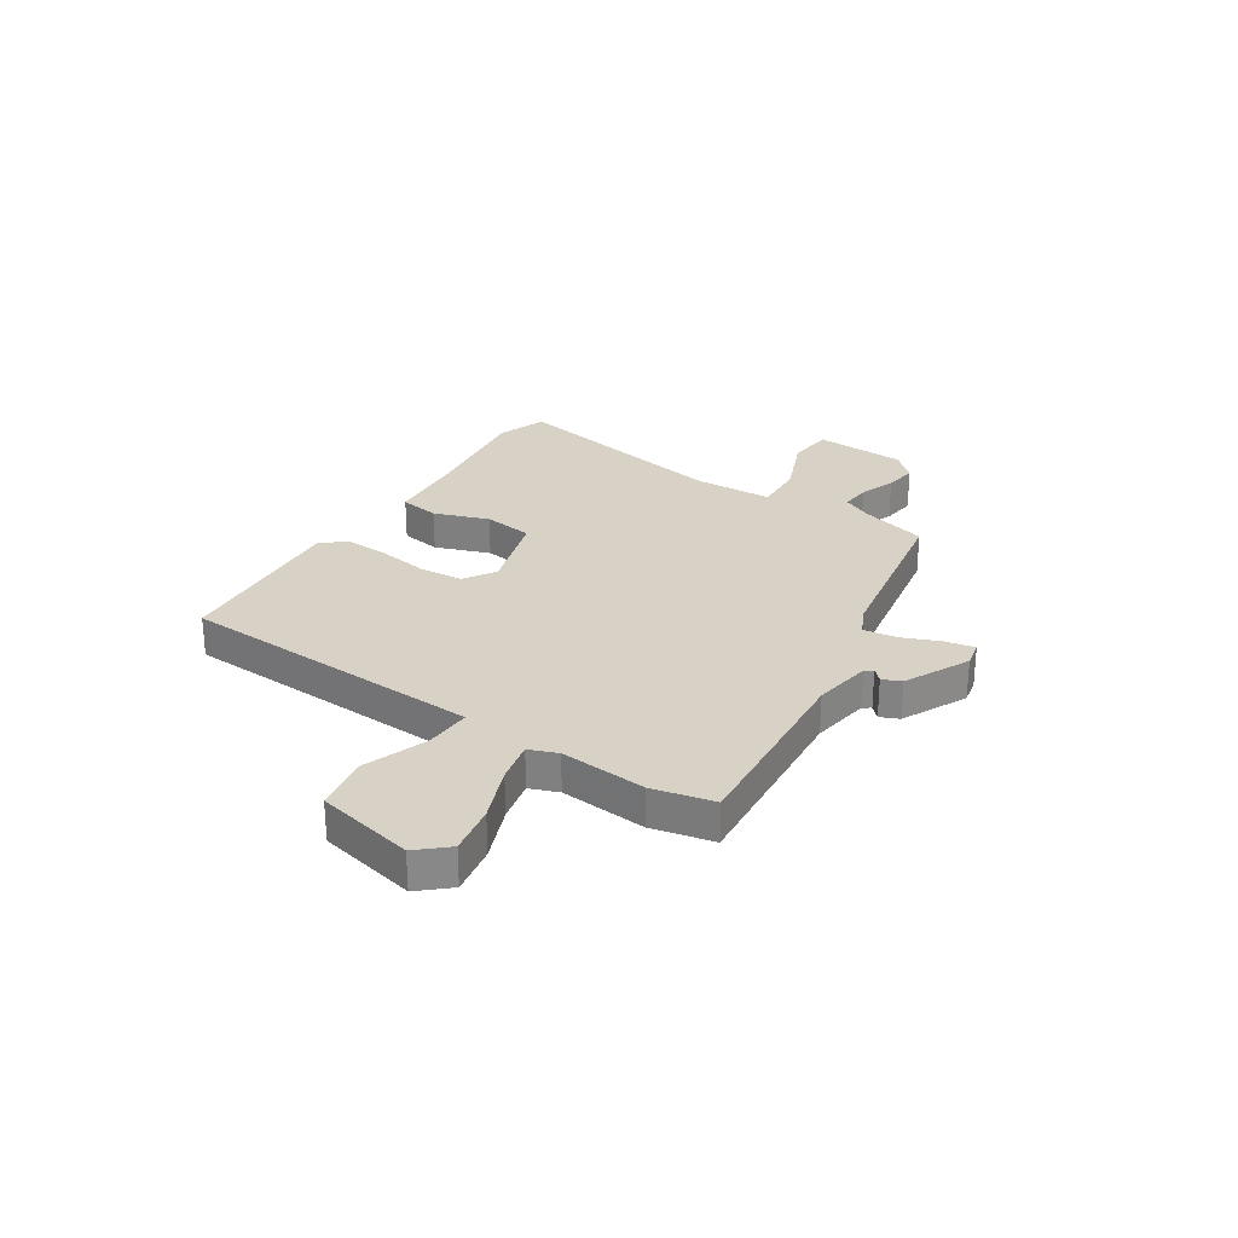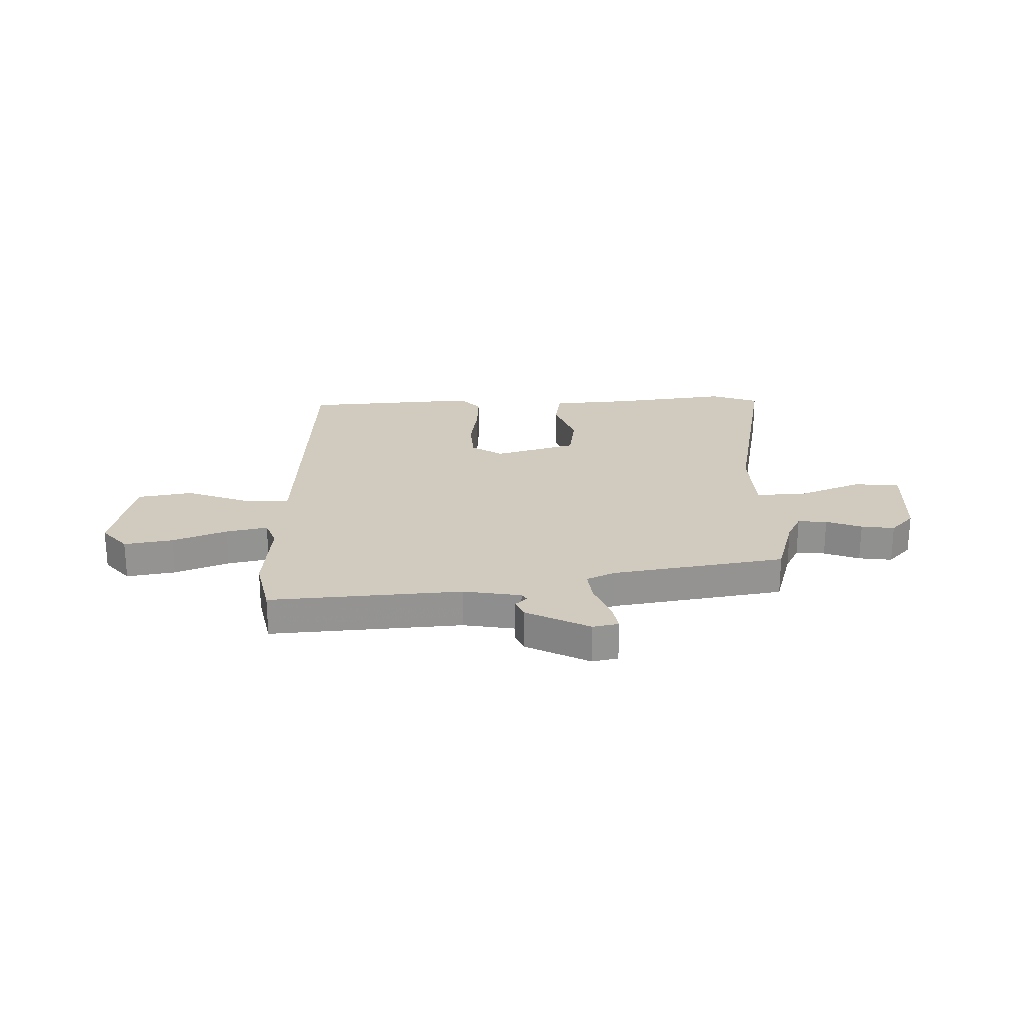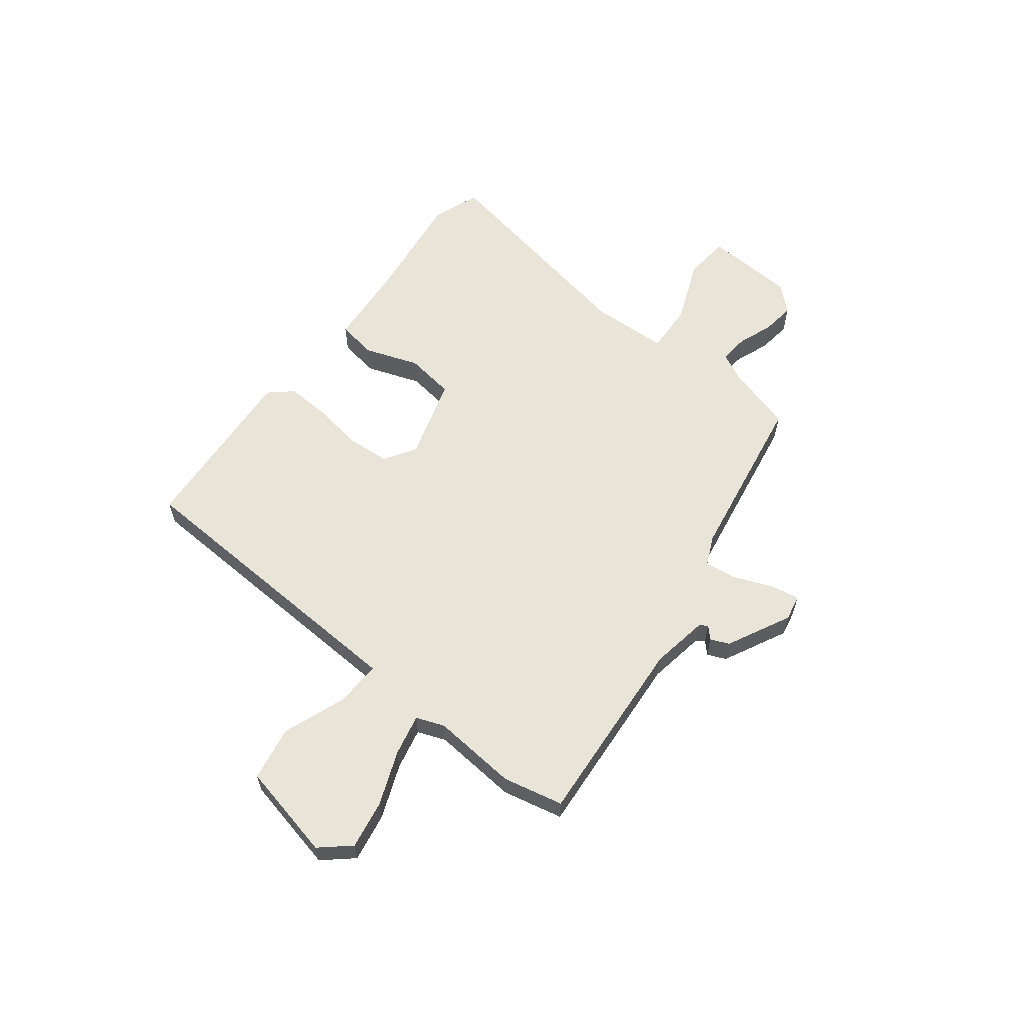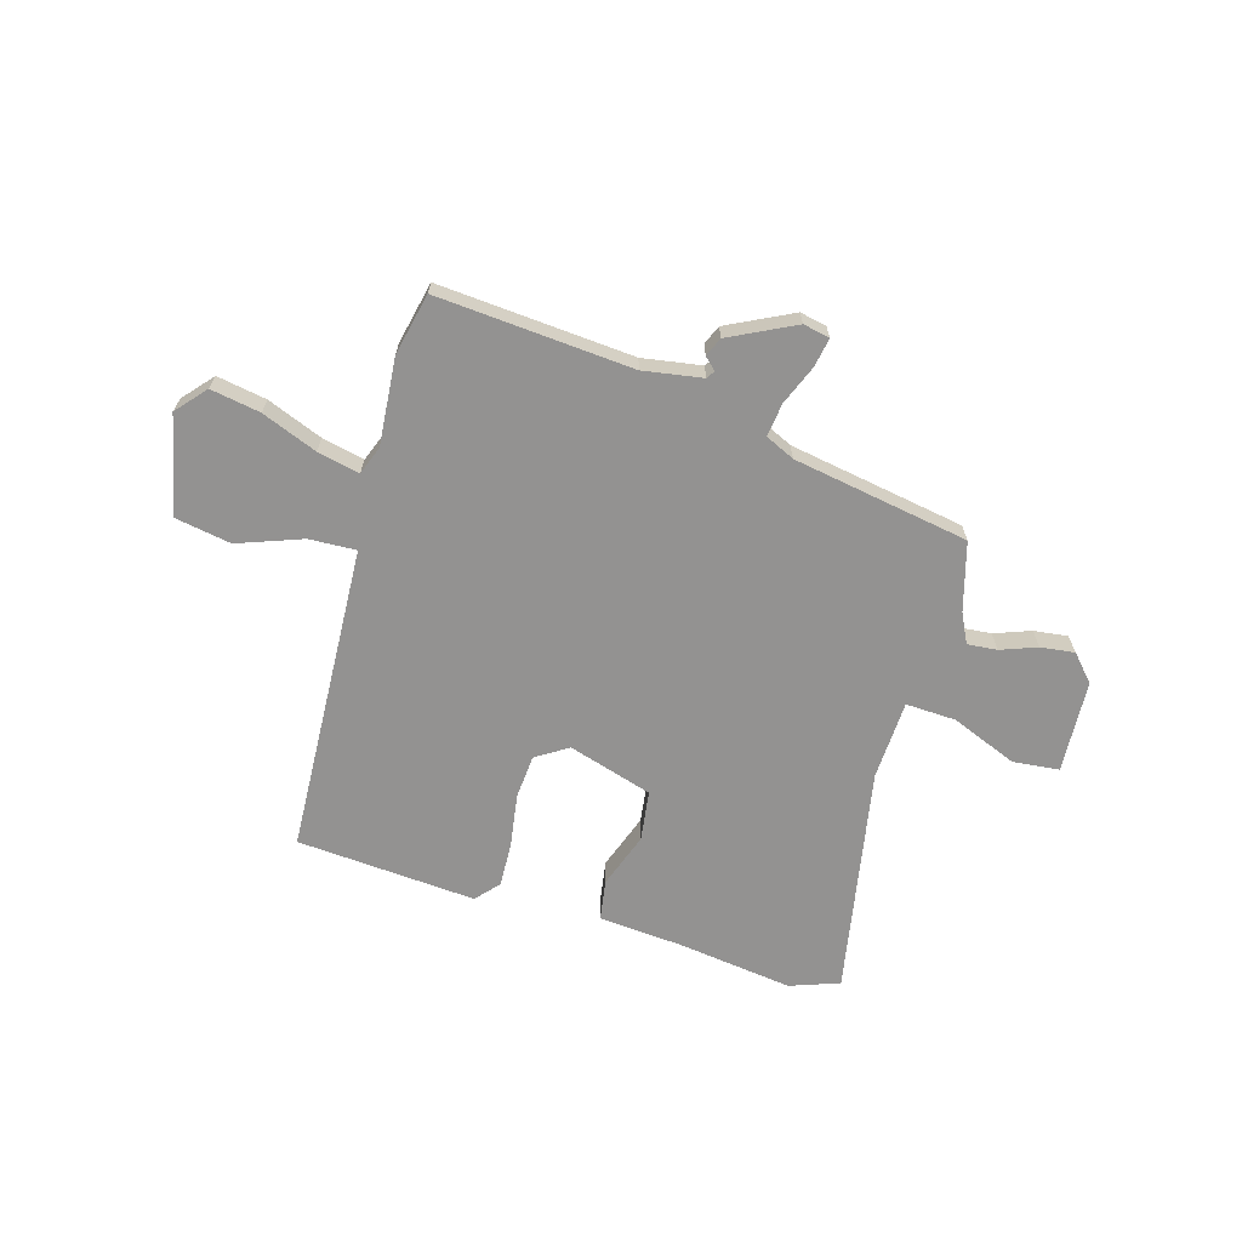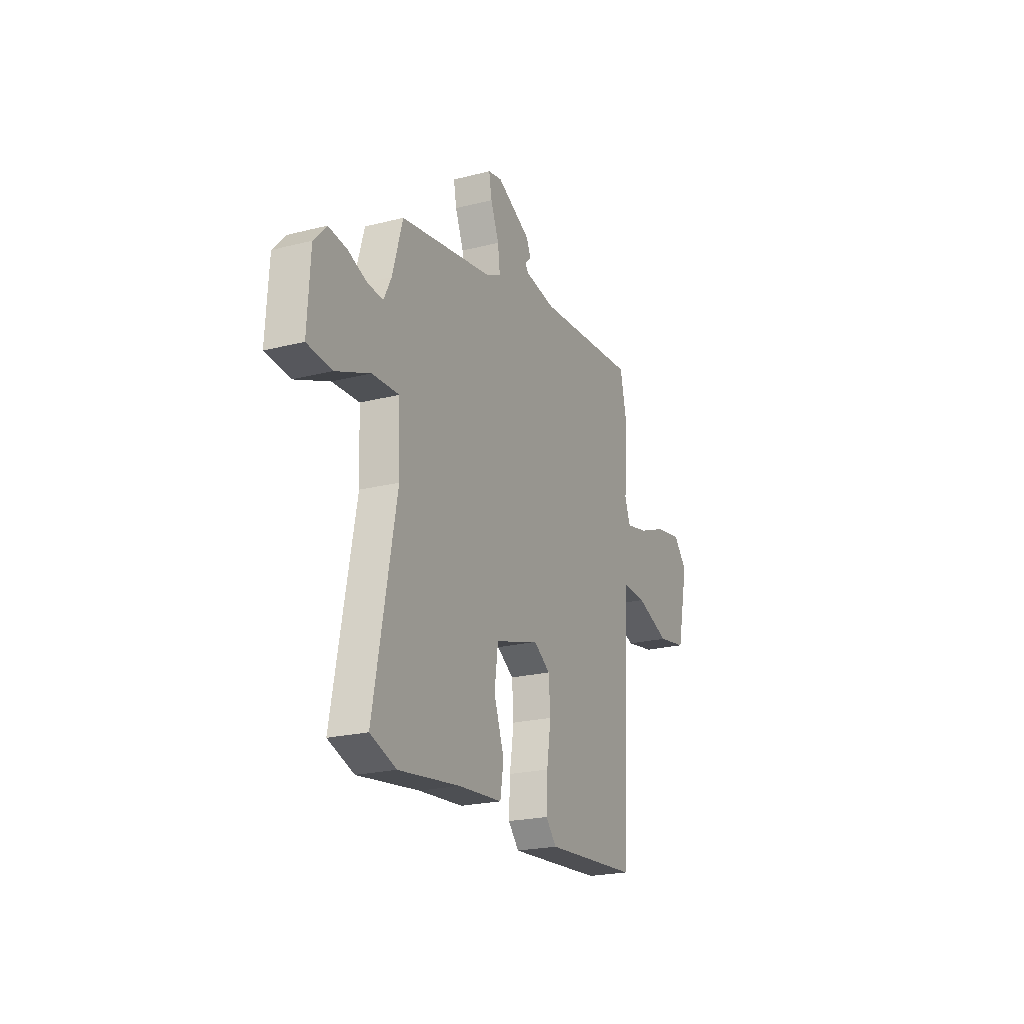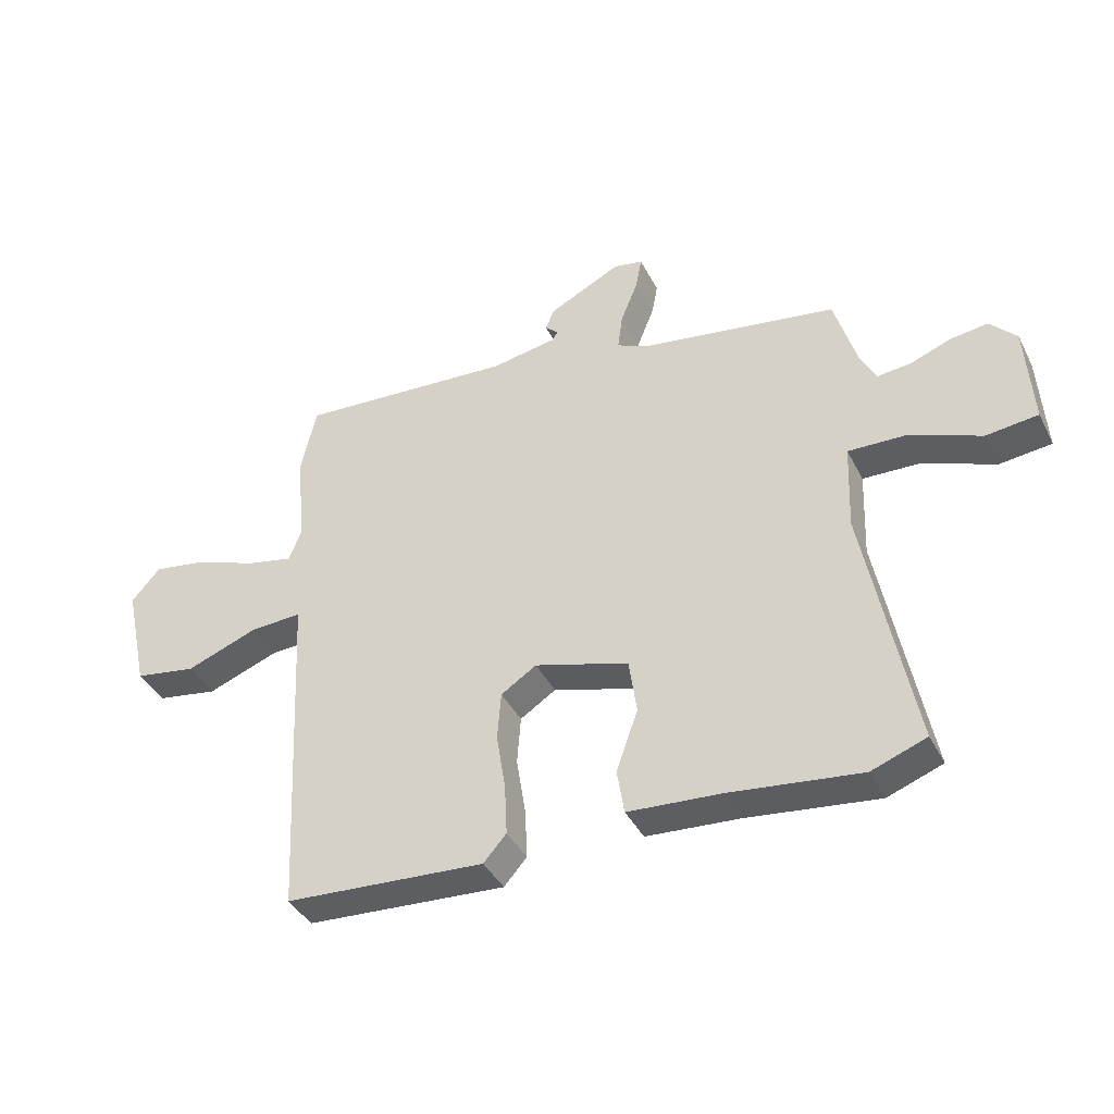
<metadata>
{"format":"obj","ext":"obj","renderer":"f3d","projection":"perspective","resolution":1024,"background":"white","views":[{"elev":27.6,"azim":-57.2,"up":"+Y"},{"elev":23.5,"azim":-1.3,"up":"+Y"},{"elev":60.1,"azim":-52.2,"up":"+Y"},{"elev":-66.5,"azim":-16.4,"up":"+Y"},{"elev":-22.0,"azim":114.0,"up":"+Z"},{"elev":-40.4,"azim":25.1,"up":"+Z"}]}
</metadata>
<code>
v -0.511 0.07 0.45
v -0.486 0.07 0.564
v -0.125 0.07 0.537
v -0.016 0.07 0.555
v -0.006 0.07 0.57
v -0.028 0.07 0.591
v -0.013 0.07 0.626
v 0.107 0.07 0.686
v 0.156 0.07 0.676
v 0.146 0.07 0.622
v 0.117 0.07 0.55
v 0.109 0.07 0.488
v 0.163 0.07 0.463
v 0.489 0.07 0.408
v 0.525 0.07 0.282
v 0.552 0.07 0.228
v 0.607 0.07 0.233
v 0.674 0.07 0.258
v 0.737 0.07 0.266
v 0.781 0.07 0.218
v 0.791 0.07 0.047
v 0.705 0.07 0.038
v 0.584 0.07 0.087
v 0.49 0.07 0.091
v 0.484 0.07 -0.056
v 0.563 0.07 -0.477
v 0.472 0.07 -0.51
v 0.257 0.07 -0.482
v 0.102 0.07 -0.47
v 0.09 0.07 -0.395
v 0.126 0.07 -0.293
v 0.113 0.07 -0.2
v -0.043 0.07 -0.153
v -0.102 0.07 -0.191
v -0.108 0.07 -0.272
v -0.093 0.07 -0.368
v -0.089 0.07 -0.452
v -0.127 0.07 -0.495
v -0.459 0.07 -0.471
v -0.481 0.07 -0.036
v -0.488 0.07 0.102
v -0.575 0.07 0.098
v -0.694 0.07 0.054
v -0.797 0.07 0.072
v -0.837 0.07 0.254
v -0.789 0.07 0.309
v -0.697 0.07 0.293
v -0.595 0.07 0.253
v -0.517 0.07 0.236
v -0.497 0.07 0.289
v -0.511 0 0.45
v -0.486 0 0.564
v -0.125 0 0.537
v -0.016 0 0.555
v -0.006 0 0.57
v -0.028 0 0.591
v -0.013 0 0.626
v 0.107 0 0.686
v 0.156 0 0.676
v 0.146 0 0.622
v 0.117 0 0.55
v 0.109 0 0.488
v 0.163 0 0.463
v 0.489 0 0.408
v 0.525 0 0.282
v 0.552 0 0.228
v 0.607 0 0.233
v 0.674 0 0.258
v 0.737 0 0.266
v 0.781 0 0.218
v 0.791 0 0.047
v 0.705 0 0.038
v 0.584 0 0.087
v 0.49 0 0.091
v 0.484 0 -0.056
v 0.563 0 -0.477
v 0.472 0 -0.51
v 0.257 0 -0.482
v 0.102 0 -0.47
v 0.09 0 -0.395
v 0.126 0 -0.293
v 0.113 0 -0.2
v -0.043 0 -0.153
v -0.102 0 -0.191
v -0.108 0 -0.272
v -0.093 0 -0.368
v -0.089 0 -0.452
v -0.127 0 -0.495
v -0.459 0 -0.471
v -0.481 0 -0.036
v -0.488 0 0.102
v -0.575 0 0.098
v -0.694 0 0.054
v -0.797 0 0.072
v -0.837 0 0.254
v -0.789 0 0.309
v -0.697 0 0.293
v -0.595 0 0.253
v -0.517 0 0.236
v -0.497 0 0.289
f 45 46 47 48
f 45 48 49
f 42 43 44 45
f 41 42 45 49
f 37 38 39 40
f 35 36 37 40
f 34 35 40 41
f 33 34 41 49
f 28 29 30 31
f 28 31 32
f 25 26 27 28
f 24 25 28 32
f 20 21 22 23
f 20 23 24
f 17 18 19 20
f 16 17 20 24
f 15 16 24 32
f 13 14 15 32
f 8 9 10 11
f 8 11 12
f 5 6 7 8
f 4 5 8 12
f 3 4 12
f 50 1 2 3
f 32 33 49 50
f 13 32 50
f 3 12 13 50
f 98 97 96 95
f 99 98 95
f 95 94 93 92
f 99 95 92 91
f 90 89 88 87
f 90 87 86 85
f 91 90 85 84
f 99 91 84 83
f 81 80 79 78
f 82 81 78
f 78 77 76 75
f 82 78 75 74
f 73 72 71 70
f 74 73 70
f 70 69 68 67
f 74 70 67 66
f 82 74 66 65
f 82 65 64 63
f 61 60 59 58
f 62 61 58
f 58 57 56 55
f 62 58 55 54
f 62 54 53
f 53 52 51 100
f 100 99 83 82
f 100 82 63
f 100 63 62 53
f 1 51 52 2
f 2 52 53 3
f 3 53 54 4
f 4 54 55 5
f 5 55 56 6
f 6 56 57 7
f 7 57 58 8
f 8 58 59 9
f 9 59 60 10
f 10 60 61 11
f 11 61 62 12
f 12 62 63 13
f 13 63 64 14
f 14 64 65 15
f 15 65 66 16
f 16 66 67 17
f 17 67 68 18
f 18 68 69 19
f 19 69 70 20
f 20 70 71 21
f 21 71 72 22
f 22 72 73 23
f 23 73 74 24
f 24 74 75 25
f 25 75 76 26
f 26 76 77 27
f 27 77 78 28
f 28 78 79 29
f 29 79 80 30
f 30 80 81 31
f 31 81 82 32
f 32 82 83 33
f 33 83 84 34
f 34 84 85 35
f 35 85 86 36
f 36 86 87 37
f 37 87 88 38
f 38 88 89 39
f 39 89 90 40
f 40 90 91 41
f 41 91 92 42
f 42 92 93 43
f 43 93 94 44
f 44 94 95 45
f 45 95 96 46
f 46 96 97 47
f 47 97 98 48
f 48 98 99 49
f 49 99 100 50
f 50 100 51 1

</code>
